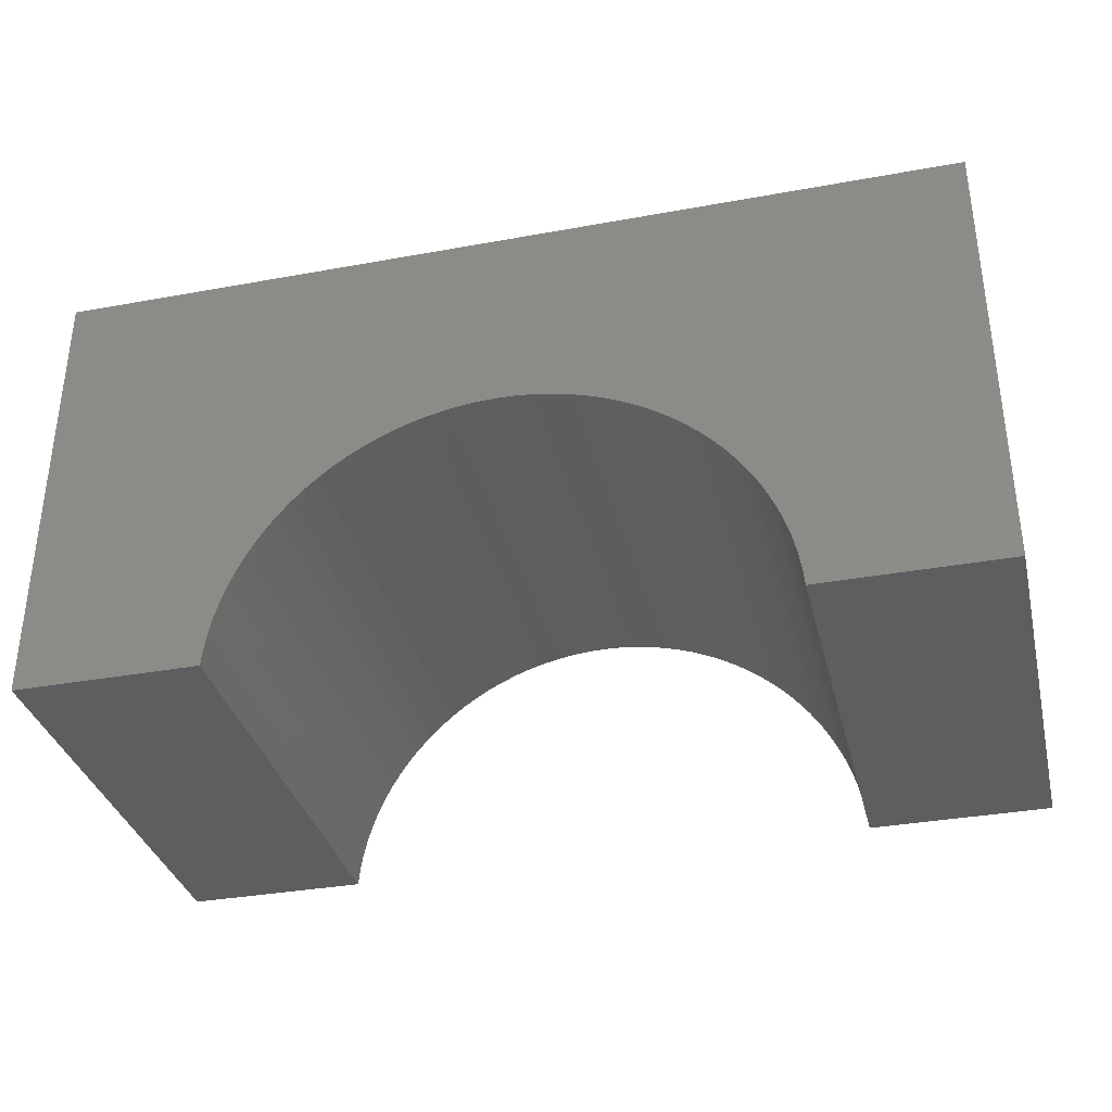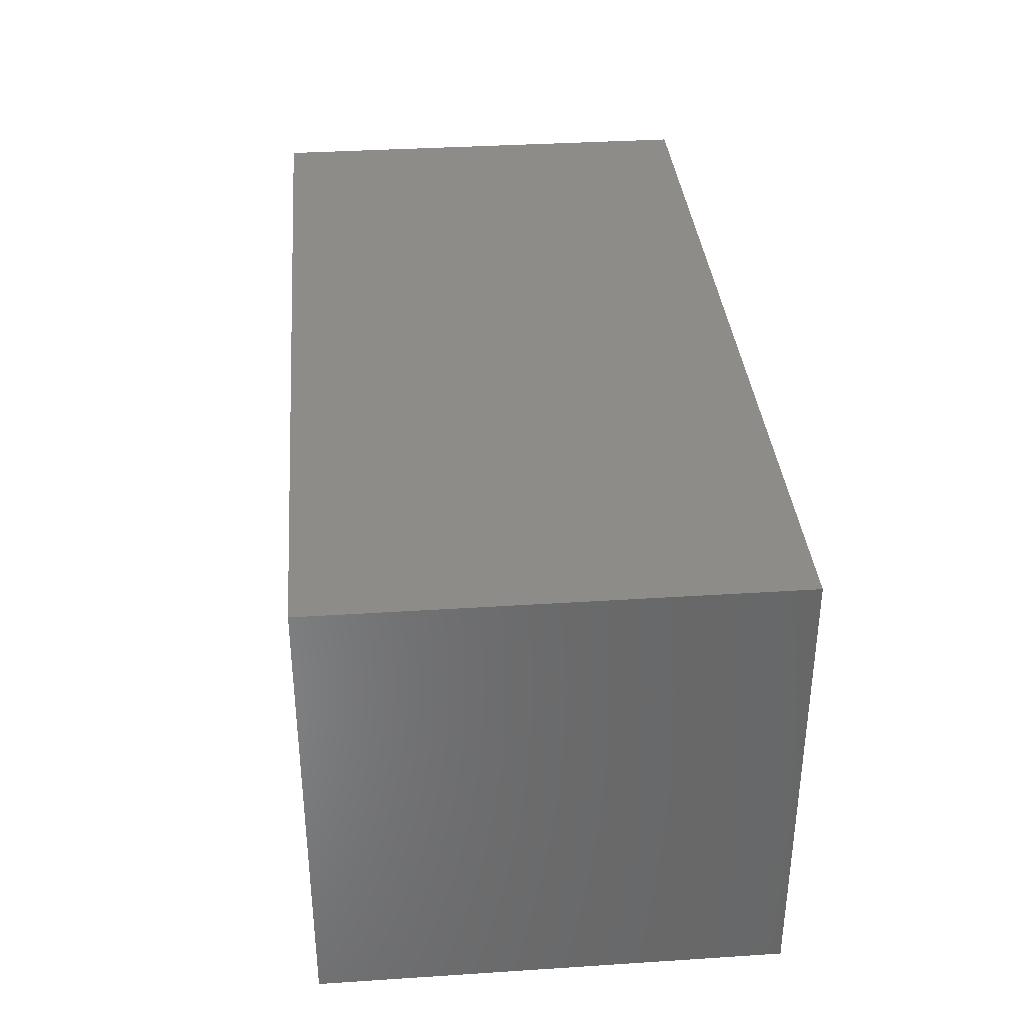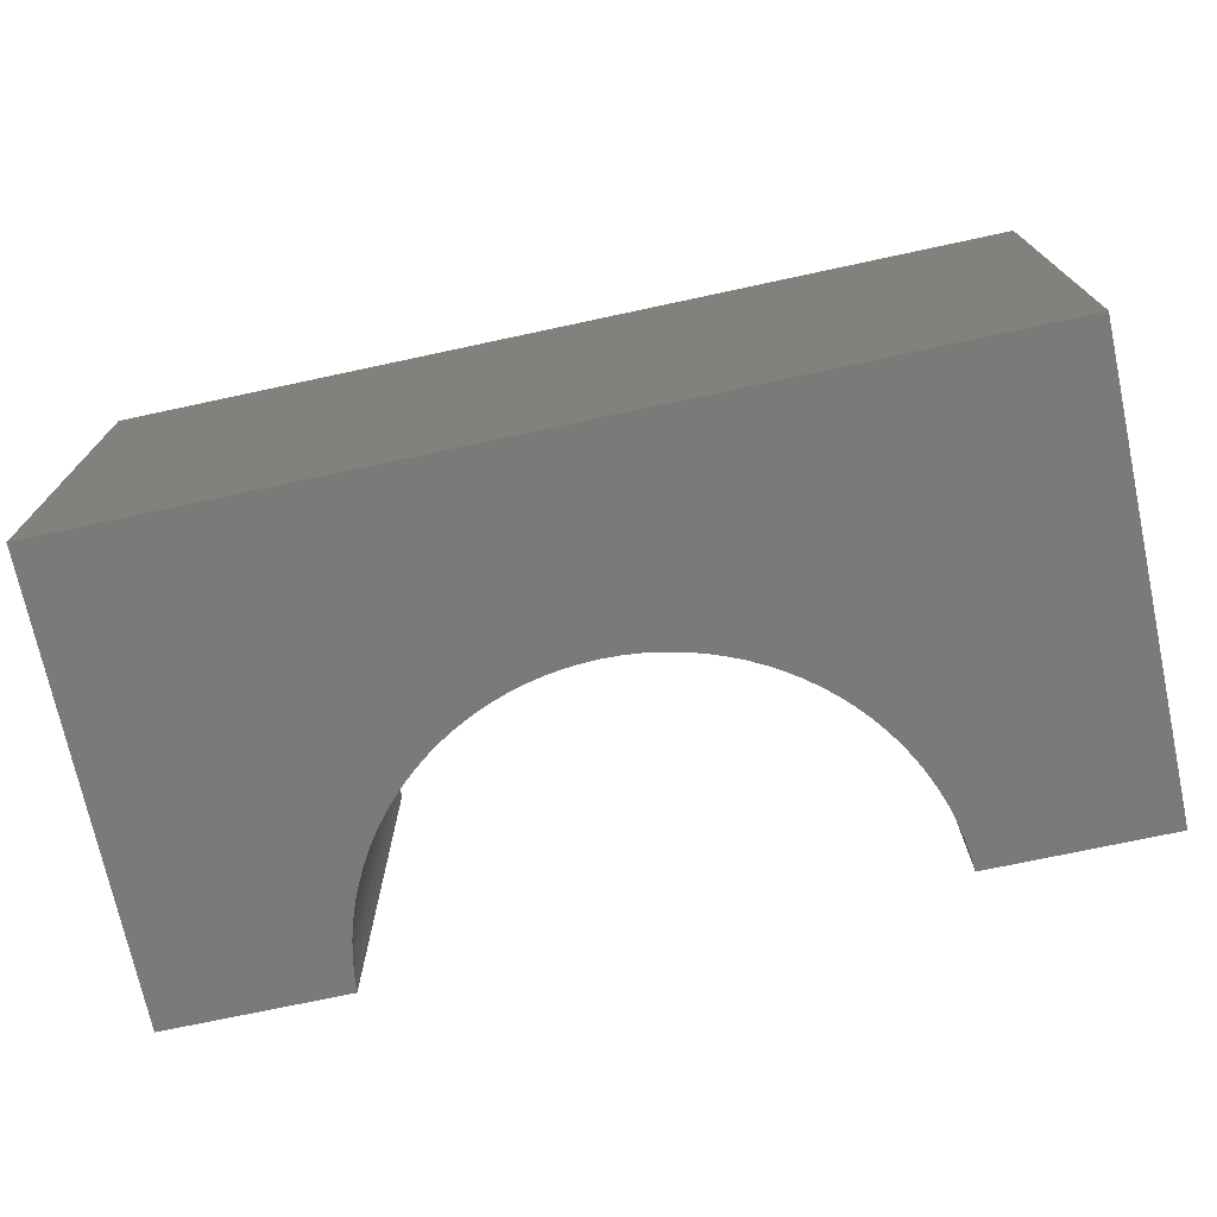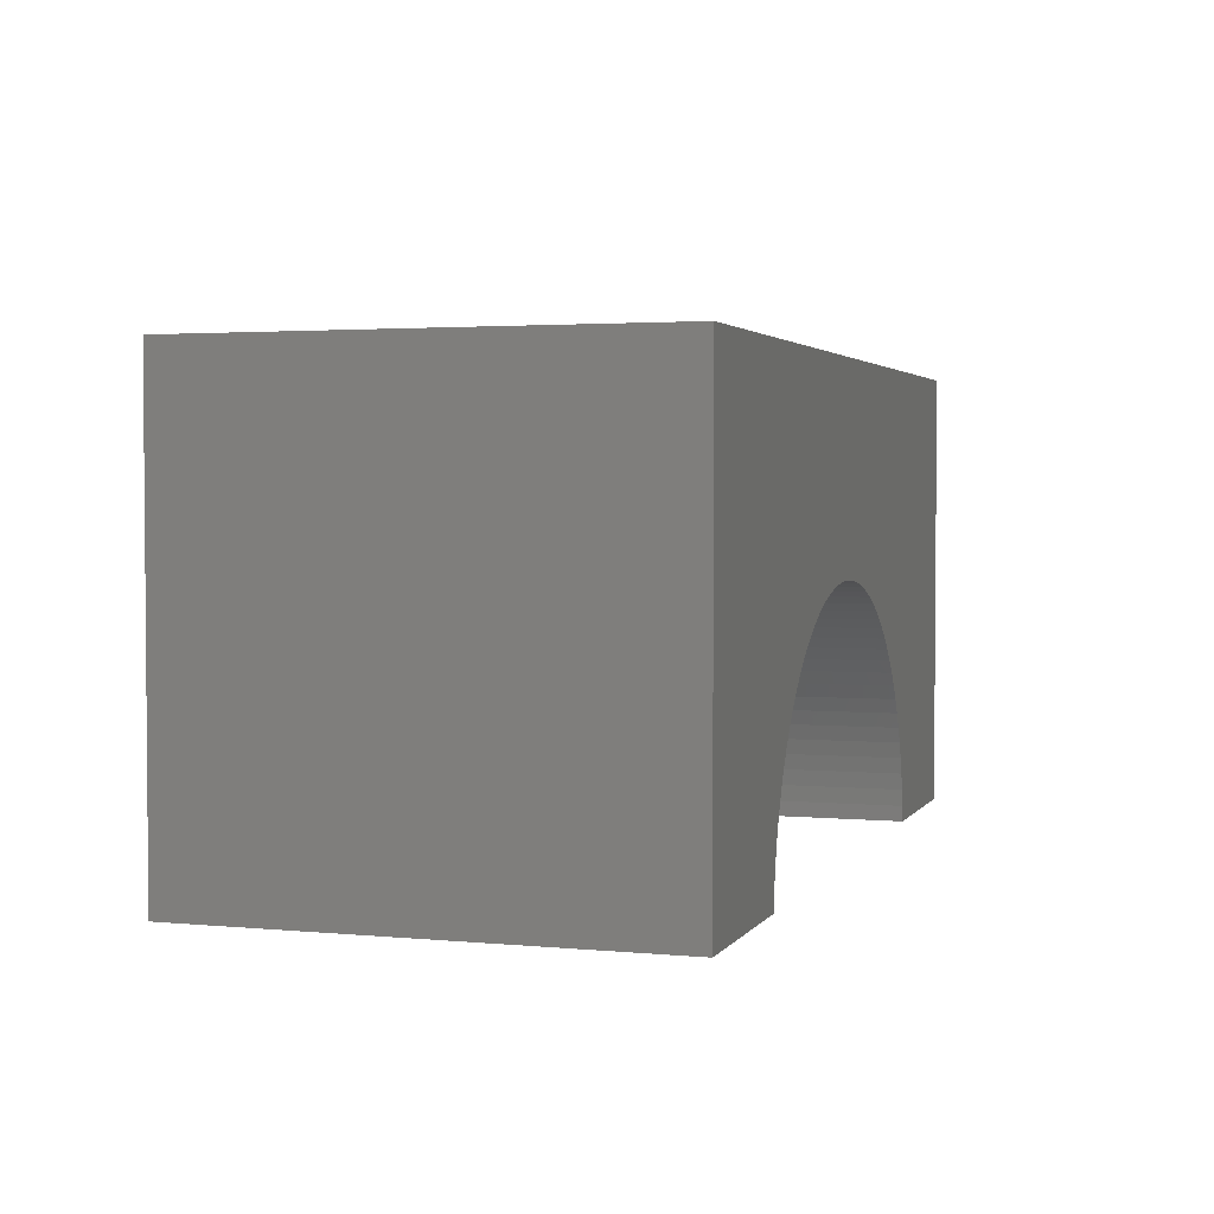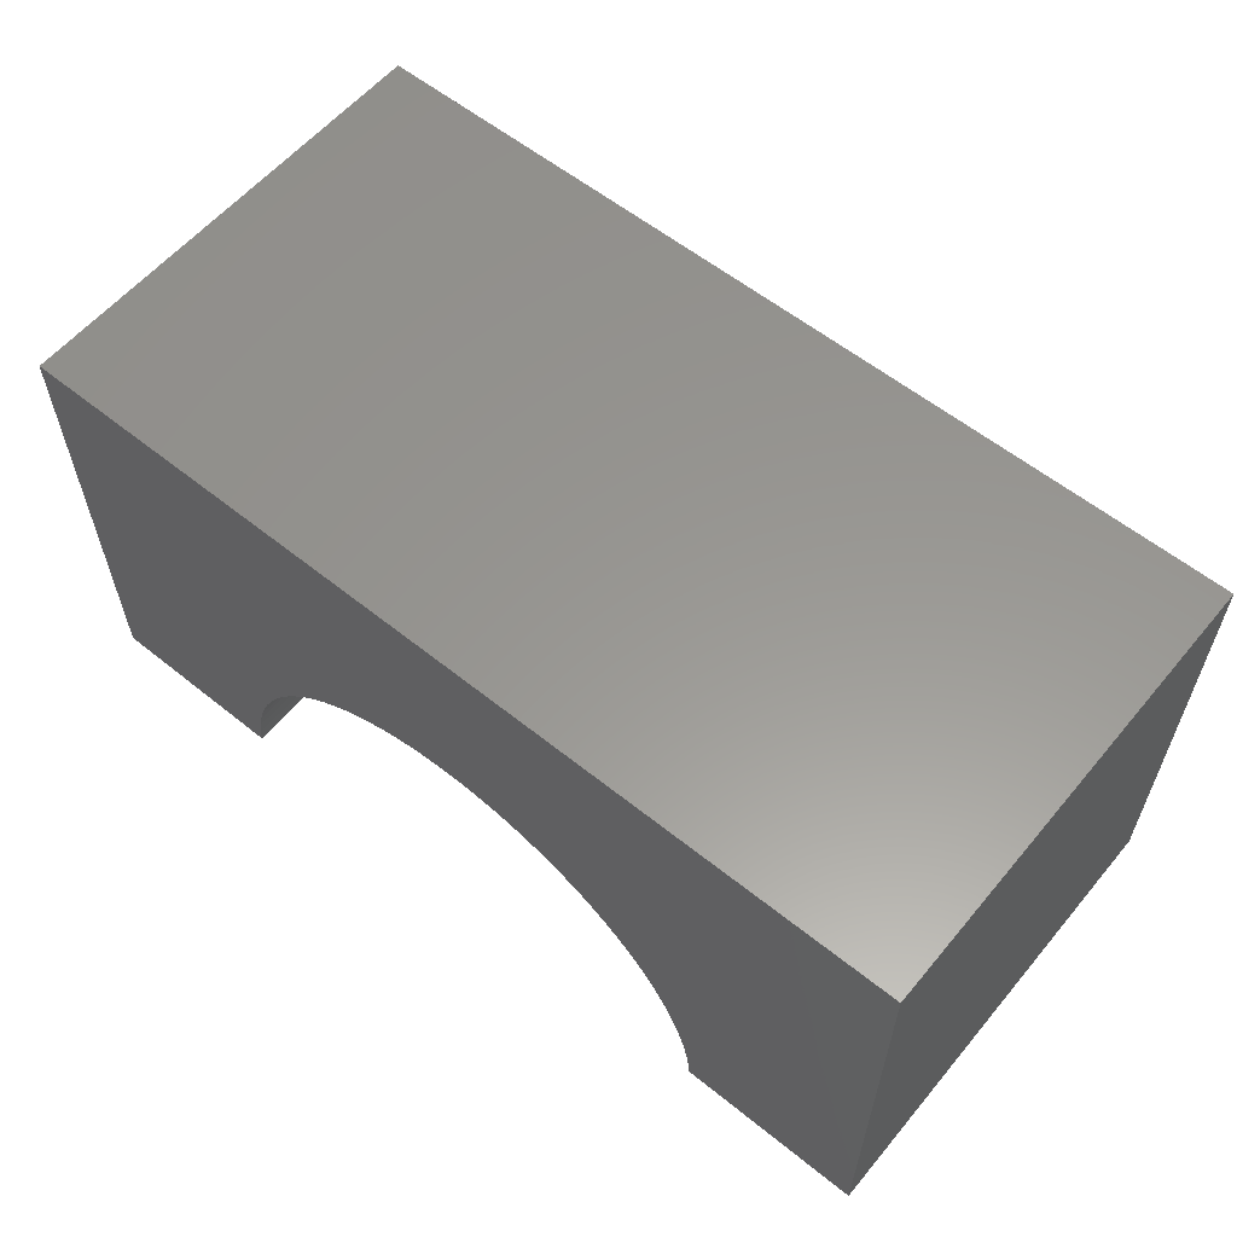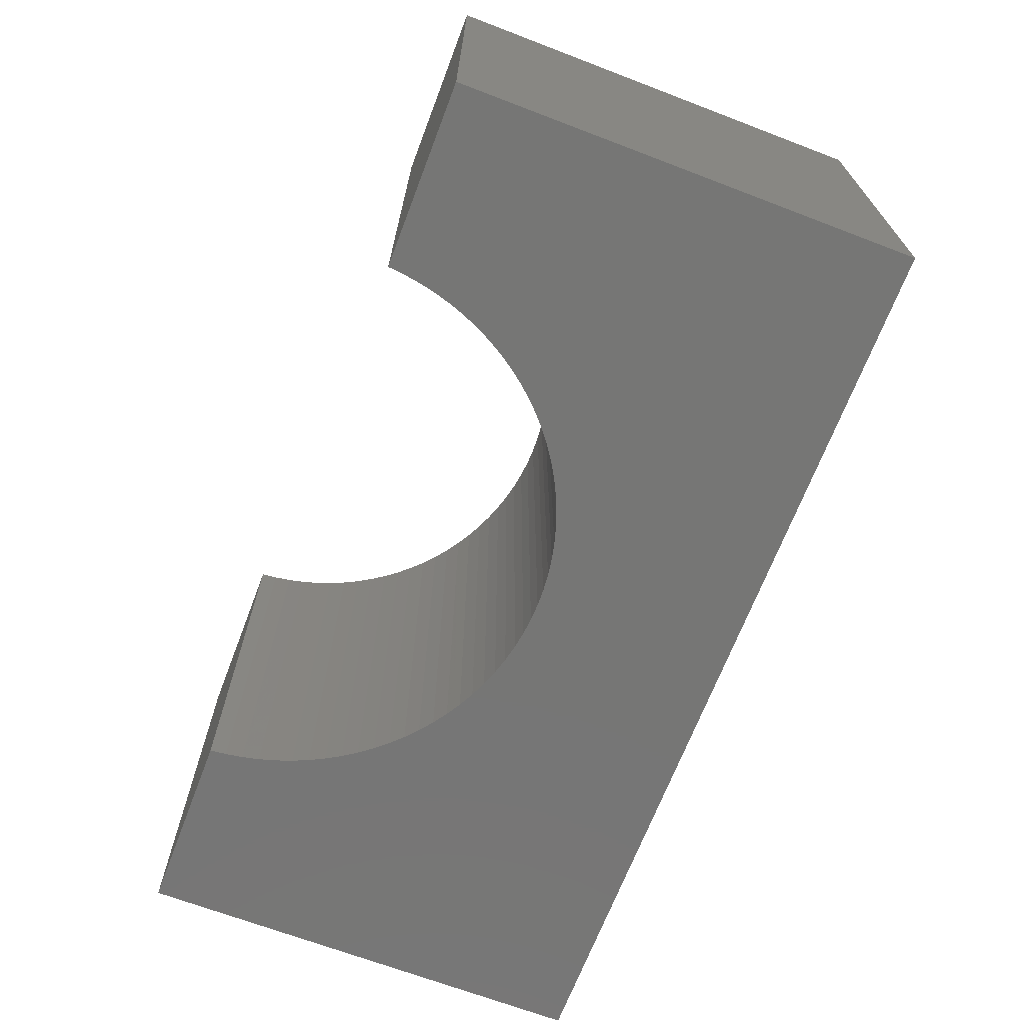
<metadata>
{"format":"stl","ext":"stl","renderer":"f3d","projection":"perspective","resolution":1024,"background":"white","views":[{"elev":-34.7,"azim":-166.3,"up":"+Z"},{"elev":35.4,"azim":85.1,"up":"+Z"},{"elev":-72.8,"azim":12.1,"up":"+Y"},{"elev":2.8,"azim":108.0,"up":"+Z"},{"elev":58.8,"azim":-140.4,"up":"+Z"},{"elev":-68.4,"azim":-110.9,"up":"+Y"}]}
</metadata>
<code>
# stl→obj: 106 verts, 208 faces
v -5 -2.5 -2.5
v -5 2.5 2.5
v -5 2.5 -2.5
v -5 -2.5 2.5
v 5 -2.5 2.5
v 5 2.5 2.5
v 5 2.5 -2.5
v 5 -2.5 -2.5
v 0 2.5 0.3
v 0.1884 2.5 0.2941
v 0.376 2.5 0.2763
v 0.5621 2.5 0.2469
v 0.7461 2.5 0.2057
v 0.9271 2.5 0.1532
v 1.104 2.5 0.08933
v 1.277 2.5 0.01448
v 1.445 2.5 -0.07108
v 1.607 2.5 -0.167
v 1.763 2.5 -0.2729
v 1.912 2.5 -0.3885
v 2.054 2.5 -0.5131
v 2.187 2.5 -0.6464
v 2.312 2.5 -0.7877
v 2.427 2.5 -0.9366
v 2.533 2.5 -1.093
v 2.629 2.5 -1.255
v 2.714 2.5 -1.423
v 2.789 2.5 -1.596
v 2.853 2.5 -1.773
v 2.906 2.5 -1.954
v 2.947 2.5 -2.138
v 2.976 2.5 -2.324
v 2.993 2.5 -2.5
v -0.1884 2.5 0.2941
v -0.376 2.5 0.2763
v -0.5621 2.5 0.2469
v -0.7461 2.5 0.2057
v -0.9271 2.5 0.1532
v -1.104 2.5 0.08933
v -1.277 2.5 0.01448
v -1.445 2.5 -0.07108
v -1.607 2.5 -0.167
v -1.763 2.5 -0.2729
v -1.912 2.5 -0.3885
v -2.054 2.5 -0.5131
v -2.187 2.5 -0.6464
v -2.312 2.5 -0.7877
v -2.427 2.5 -0.9366
v -2.533 2.5 -1.093
v -2.629 2.5 -1.255
v -2.714 2.5 -1.423
v -2.789 2.5 -1.596
v -2.853 2.5 -1.773
v -2.906 2.5 -1.954
v -2.947 2.5 -2.138
v -2.976 2.5 -2.324
v -2.993 2.5 -2.5
v -2.993 -2.5 -2.5
v 2.993 -2.5 -2.5
v 0 -2.5 0.3
v -0.1884 -2.5 0.2941
v -0.376 -2.5 0.2763
v -0.5621 -2.5 0.2469
v -0.7461 -2.5 0.2057
v -0.9271 -2.5 0.1532
v -1.104 -2.5 0.08933
v -1.277 -2.5 0.01448
v -1.445 -2.5 -0.07108
v -1.607 -2.5 -0.167
v -1.763 -2.5 -0.2729
v -1.912 -2.5 -0.3885
v -2.054 -2.5 -0.5131
v -2.187 -2.5 -0.6464
v -2.312 -2.5 -0.7877
v -2.427 -2.5 -0.9366
v -2.533 -2.5 -1.093
v -2.629 -2.5 -1.255
v -2.714 -2.5 -1.423
v -2.789 -2.5 -1.596
v -2.853 -2.5 -1.773
v -2.906 -2.5 -1.954
v -2.947 -2.5 -2.138
v -2.976 -2.5 -2.324
v 0.1884 -2.5 0.2941
v 0.376 -2.5 0.2763
v 0.5621 -2.5 0.2469
v 0.7461 -2.5 0.2057
v 0.9271 -2.5 0.1532
v 1.104 -2.5 0.08933
v 1.277 -2.5 0.01448
v 1.445 -2.5 -0.07108
v 1.607 -2.5 -0.167
v 1.763 -2.5 -0.2729
v 1.912 -2.5 -0.3885
v 2.054 -2.5 -0.5131
v 2.187 -2.5 -0.6464
v 2.312 -2.5 -0.7877
v 2.427 -2.5 -0.9366
v 2.533 -2.5 -1.093
v 2.629 -2.5 -1.255
v 2.714 -2.5 -1.423
v 2.789 -2.5 -1.596
v 2.853 -2.5 -1.773
v 2.906 -2.5 -1.954
v 2.947 -2.5 -2.138
v 2.976 -2.5 -2.324
f 1 2 3
f 2 1 4
f 2 5 6
f 5 2 4
f 5 7 6
f 7 5 8
f 6 9 2
f 6 10 9
f 6 11 10
f 6 12 11
f 6 13 12
f 6 14 13
f 6 15 14
f 6 16 15
f 6 17 16
f 6 18 17
f 6 19 18
f 6 20 19
f 6 21 20
f 6 22 21
f 6 23 22
f 6 24 23
f 6 25 24
f 6 26 25
f 7 26 6
f 26 7 27
f 27 7 28
f 28 7 29
f 29 7 30
f 30 7 31
f 31 7 32
f 32 7 33
f 34 2 9
f 35 2 34
f 36 2 35
f 37 2 36
f 38 2 37
f 39 2 38
f 40 2 39
f 41 2 40
f 42 2 41
f 43 2 42
f 44 2 43
f 45 2 44
f 46 2 45
f 47 2 46
f 48 2 47
f 49 2 48
f 50 2 49
f 3 50 51
f 3 51 52
f 3 52 53
f 3 53 54
f 3 54 55
f 3 55 56
f 3 56 57
f 50 3 2
f 1 57 58
f 57 1 3
f 59 7 8
f 7 59 33
f 4 60 5
f 4 61 60
f 4 62 61
f 4 63 62
f 4 64 63
f 4 65 64
f 4 66 65
f 4 67 66
f 4 68 67
f 4 69 68
f 4 70 69
f 4 71 70
f 4 72 71
f 4 73 72
f 4 74 73
f 4 75 74
f 4 76 75
f 4 77 76
f 1 77 4
f 77 1 78
f 78 1 79
f 79 1 80
f 80 1 81
f 81 1 82
f 82 1 83
f 83 1 58
f 84 5 60
f 85 5 84
f 86 5 85
f 87 5 86
f 88 5 87
f 89 5 88
f 90 5 89
f 91 5 90
f 92 5 91
f 93 5 92
f 94 5 93
f 95 5 94
f 96 5 95
f 97 5 96
f 98 5 97
f 99 5 98
f 100 5 99
f 8 100 101
f 8 101 102
f 8 102 103
f 8 103 104
f 8 104 105
f 8 105 106
f 8 106 59
f 100 8 5
f 106 31 32
f 31 106 105
f 59 32 33
f 32 59 106
f 61 9 60
f 9 61 34
f 72 44 71
f 44 72 45
f 93 20 94
f 20 93 19
f 103 28 29
f 28 103 102
f 87 14 88
f 14 87 13
f 82 56 55
f 56 82 83
f 83 57 56
f 57 83 58
f 64 36 63
f 36 64 37
f 78 52 51
f 52 78 79
f 85 12 86
f 12 85 11
f 91 18 92
f 18 91 17
f 88 15 89
f 15 88 14
f 104 29 30
f 29 104 103
f 71 43 70
f 43 71 44
f 68 40 67
f 40 68 41
f 80 54 53
f 54 80 81
f 63 35 62
f 35 63 36
f 84 11 85
f 11 84 10
f 86 13 87
f 13 86 12
f 89 16 90
f 16 89 15
f 105 30 31
f 30 105 104
f 101 26 27
f 26 101 100
f 95 22 96
f 22 95 21
f 73 45 72
f 45 73 46
f 66 38 65
f 38 66 39
f 67 39 66
f 39 67 40
f 74 48 47
f 48 74 75
f 73 47 46
f 47 73 74
f 79 53 52
f 53 79 80
f 81 55 54
f 55 81 82
f 65 37 64
f 37 65 38
f 62 34 61
f 34 62 35
f 60 10 84
f 10 60 9
f 92 19 93
f 19 92 18
f 90 17 91
f 17 90 16
f 99 24 25
f 24 99 98
f 100 25 26
f 25 100 99
f 102 27 28
f 27 102 101
f 97 22 23
f 22 97 96
f 98 23 24
f 23 98 97
f 76 50 49
f 50 76 77
f 77 51 50
f 51 77 78
f 75 49 48
f 49 75 76
f 94 21 95
f 21 94 20
f 69 41 68
f 41 69 42
f 70 42 69
f 42 70 43

</code>
